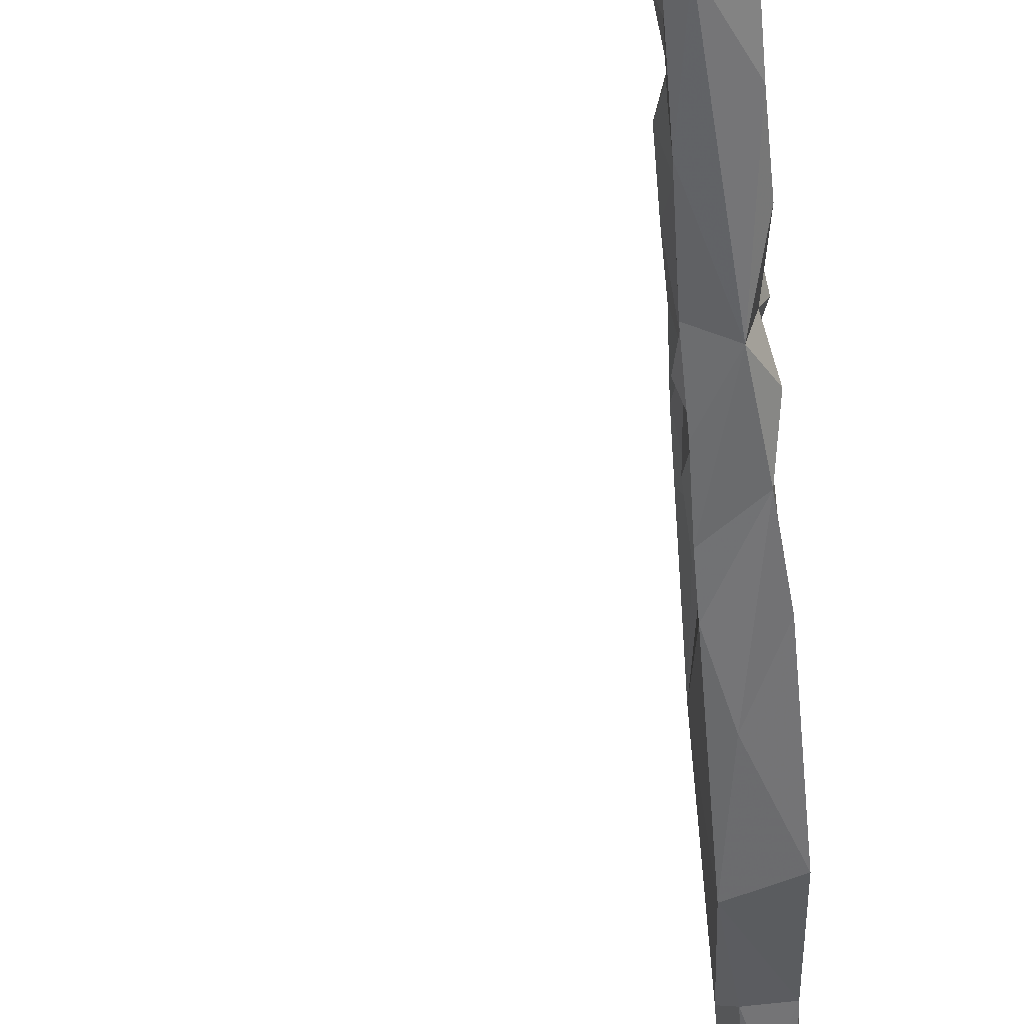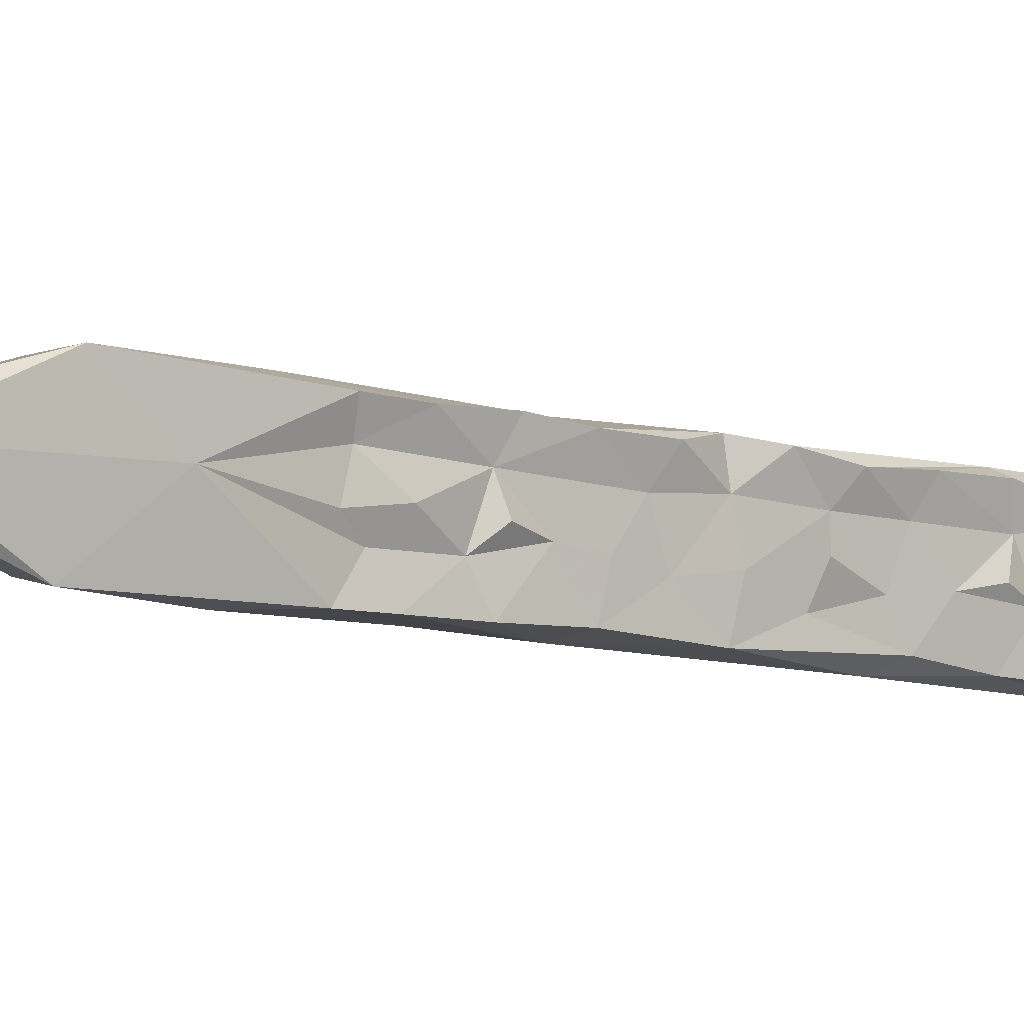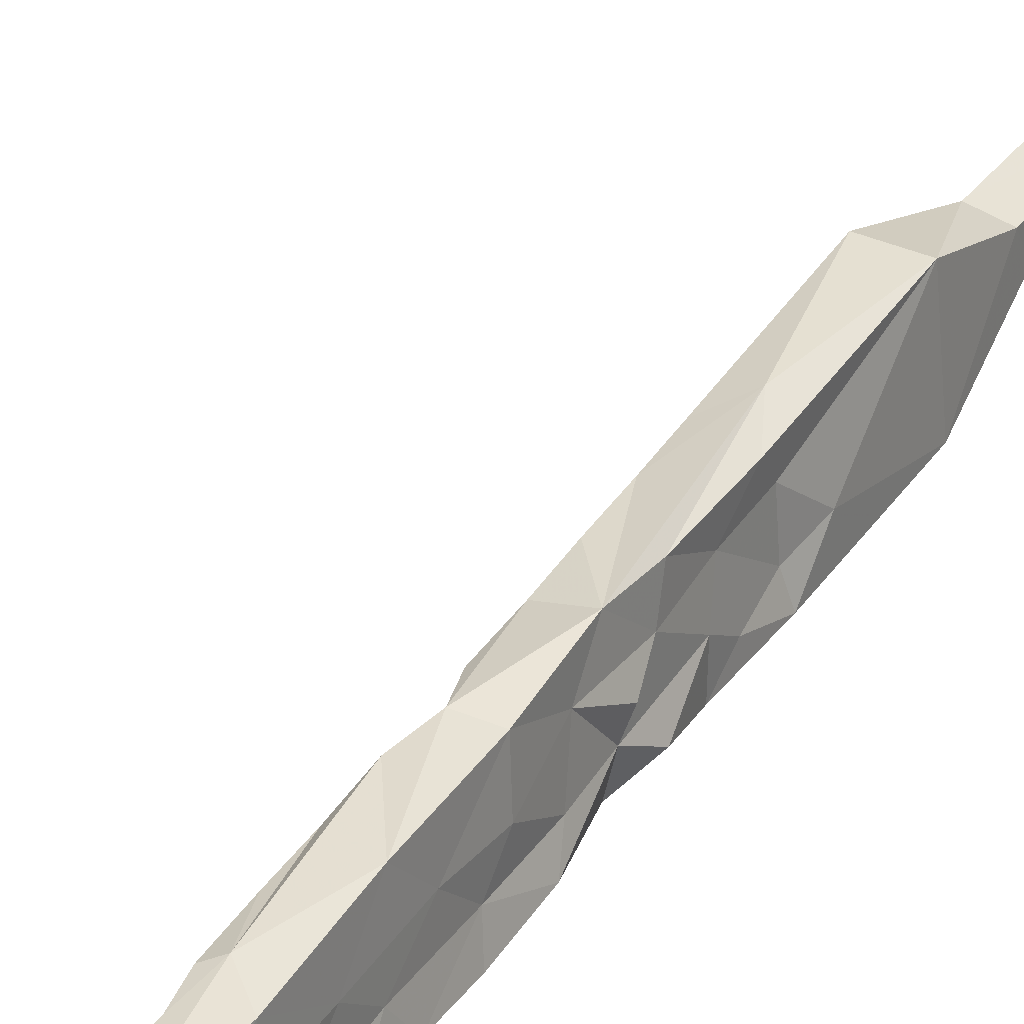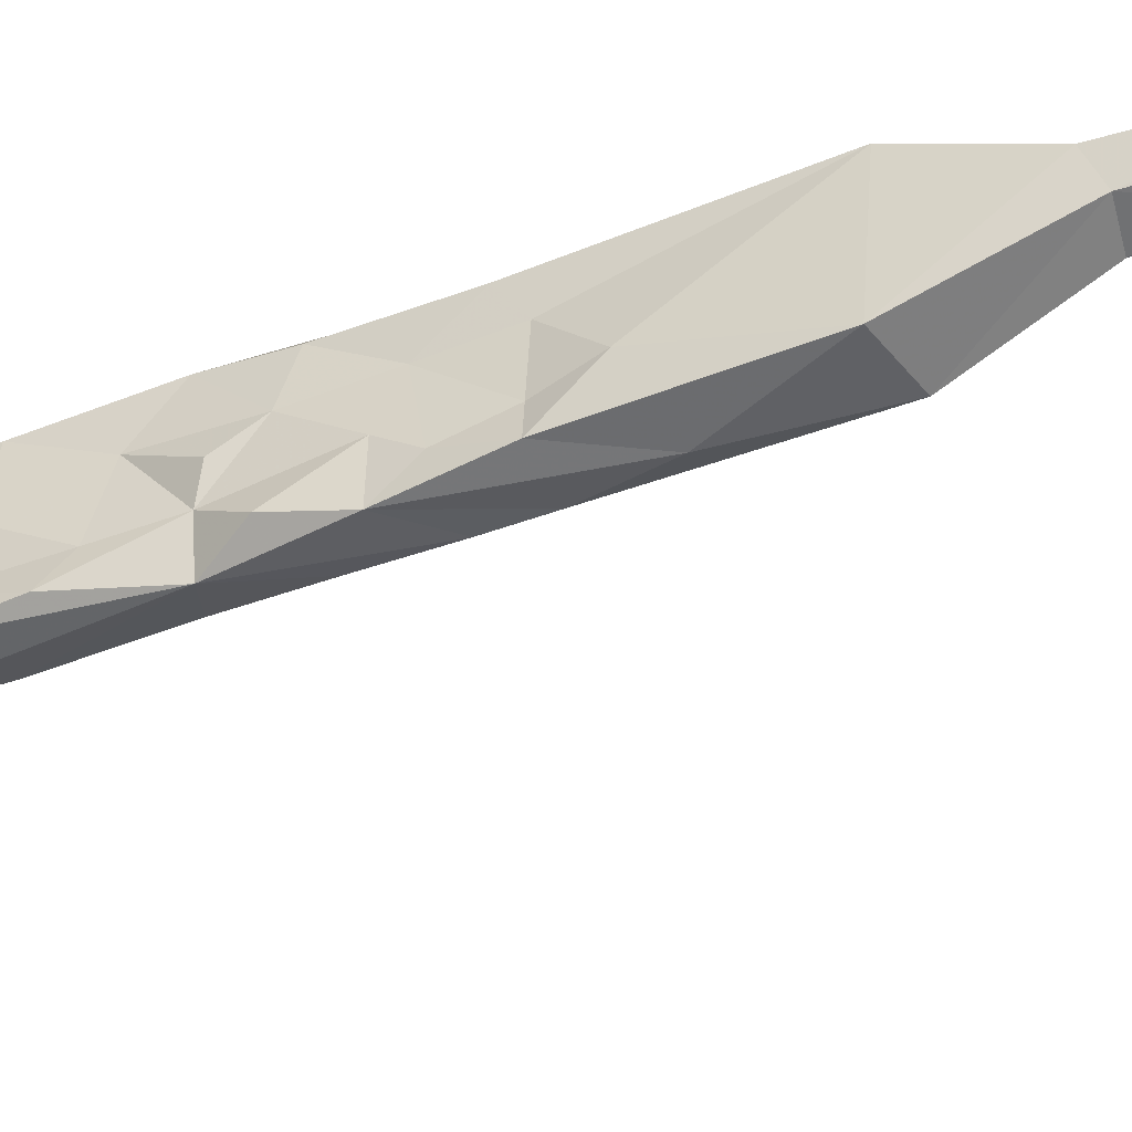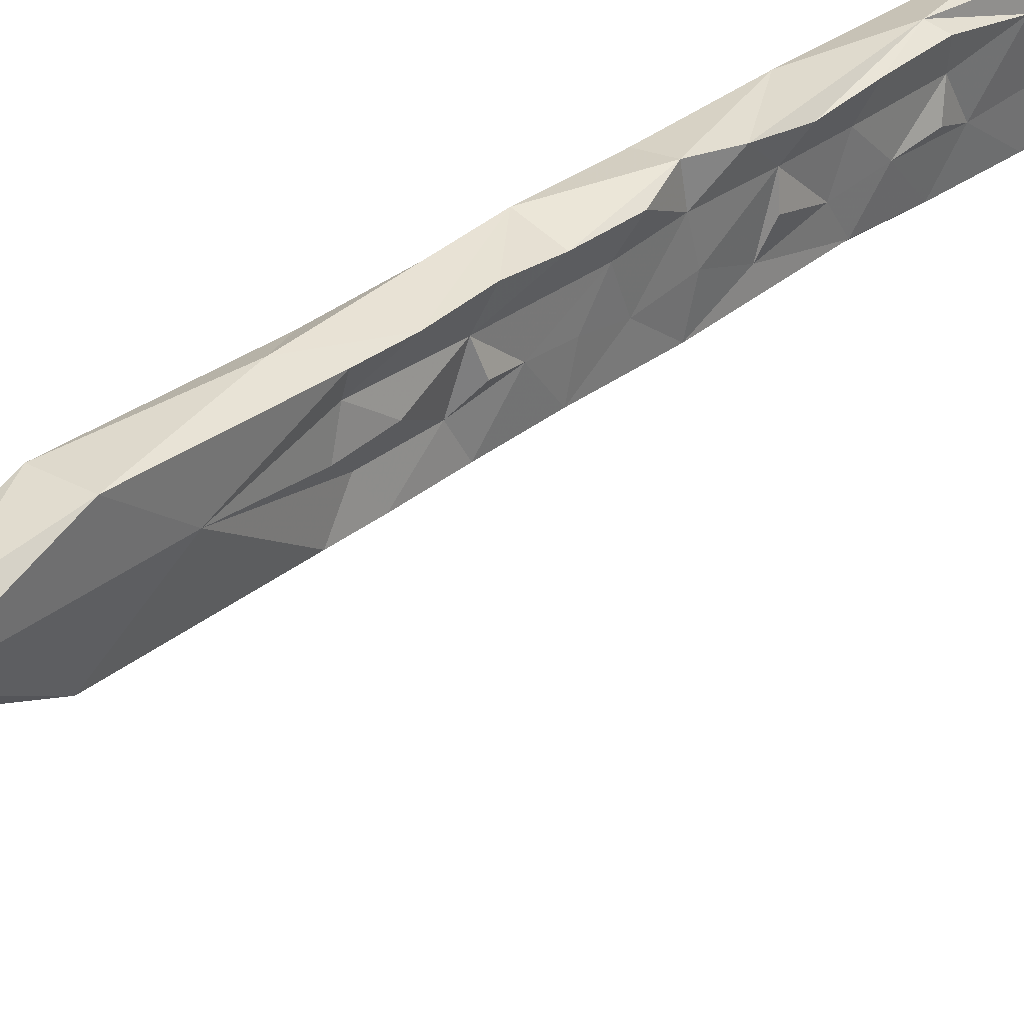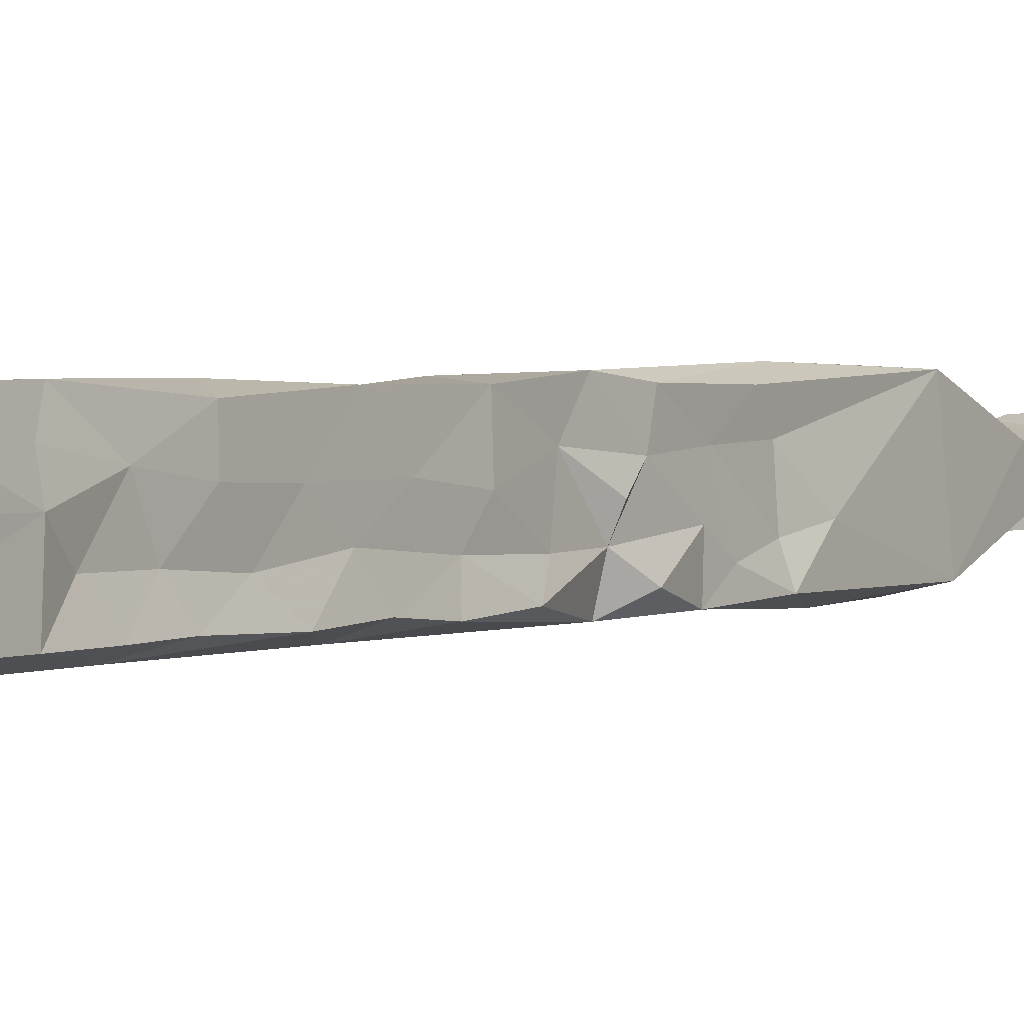
<metadata>
{"format":"obj","ext":"obj","renderer":"f3d","projection":"perspective","resolution":1024,"background":"white","views":[{"elev":-56.7,"azim":179.8,"up":"+Z"},{"elev":-5.1,"azim":45.5,"up":"+Z"},{"elev":35.3,"azim":-154.3,"up":"+Z"},{"elev":-37.7,"azim":-68.6,"up":"+Z"},{"elev":35.3,"azim":39.3,"up":"+Z"},{"elev":-0.4,"azim":-152.4,"up":"+Z"}]}
</metadata>
<code>
v -11.47 -0.8247 -392
v -12.07 -0.955 -389.2
v -12.45 5.153 -391.4
v -11.92 3.538 -389.4
v -11.58 2.237 -385.4
v -12.59 -1.535 -387.3
v -13.02 -3.624 -390.7
v -11.58 -0.4385 -382.5
v -12.24 -3.965 -385.7
v -11.31 7.1 -383.1
v -8.767 7.298 -382.8
v -11.7 7.622 -387.1
v -7.971 4.048 -383.4
v -8.331 -0.6377 -383.2
v -8.699 -4.652 -382.7
v -8.544 7.383 -392
v -9.116 16.2 -392.7
v -11.46 9.794 -389.5
v -11.99 10.72 -391.9
v -11.15 12.83 -386.7
v -10.65 16.01 -383.4
v -7.694 10.56 -383.2
v -8.486 7.47 -385.4
v -12.12 -5.067 -382.8
v -8.784 4.076 -389.1
v -8.91 -0.1309 -391.5
v -8.863 0.7245 -388.3
v -8.796 2.761 -385.6
v -8.37 8.223 -388.6
v -8.391 12.02 -390.3
v -11.68 15.32 -391.7
v -11.01 17.07 -389.2
v -11.34 20.75 -392.2
v -7.809 18.04 -391.8
v -7.592 23.31 -392.5
v -7.935 16.57 -389.2
v -8.075 13.2 -385.8
v -7.603 12.71 -387.8
v -7.478 20.52 -388.9
v -7.257 25.77 -389.4
v -8.768 31.44 -393.3
v -6.957 23.44 -388.4
v -7.736 17.92 -386
v -7.373 24.21 -386.2
v -7.191 14.52 -383.9
v -8.021 23.26 -383.2
v -7.02 19.05 -383.7
v -10.68 20.08 -386.9
v -6.807 23.74 -383.8
v -7.064 29.67 -392.8
v -6.683 29.25 -385.3
v -7.023 29.42 -389.4
v -10.84 27.86 -392.3
v -10.12 25.28 -384
v -9.331 -5.788 -385.1
v -12.37 -9.27 -385.2
v -12.73 -7.957 -388.3
v -9.078 -2.554 -388
v -12.72 -7.791 -391.6
v -12.77 -12.56 -382.8
v -9.397 -5.607 -391.5
v -9.749 -6.972 -388.8
v -9.666 -10.69 -391.4
v -10.19 -12.23 -388.7
v -9.261 -10.25 -386.9
v -9.938 -14.34 -391.4
v -9.743 -14.03 -387.3
v -8.763 -5.258 -387.3
v -13.02 -10.25 -389.8
v -13.72 -14.17 -391
v -9.893 -13.18 -384.6
v -8.861 -9.427 -382.8
v -11.43 -15.88 -381.7
v -12.76 -14.12 -384.9
v -13.06 -14 -388.8
v -11.59 -19.52 -391.6
v -9.71 -21.91 -386
v -10.35 25.66 -387
v -8.841 34.8 -383.5
v -9.762 30.71 -386.4
v -6.001 34.48 -384
v -6.709 33.36 -389.8
v -10.04 29.21 -390
v -9.303 36.24 -385.8
v -8.769 47.21 -384.1
v -9.811 36.39 -388.1
v -6.648 35.2 -386.5
v -6.677 35.63 -393
v -10.22 37.34 -392.8
v -10.48 32.22 -392.6
v -10.42 23.48 -390.1
v -9.646 34.1 -390.1
v -5.146 43.43 -384.2
v -6.879 36.25 -390.5
v -4.619 52.11 -384.2
v -6.047 37.43 -389
v -8.998 52.27 -388.5
v -4.871 58.14 -393.9
v -5.799 44.49 -393.6
v -9.119 -13.54 -382.5
v -13.86 -17.52 -388
v -13.94 -27.34 -381.8
v -8.066 60.99 -386.9
v -8.799 58.64 -393.6
v -7.469 61.33 -390.4
v -4.47 61.21 -390.5
v -4.452 58.52 -384.8
v -8.006 58.24 -384.5
v -9.441 50 -393.4
v -7.25 49.48 -394.1
v -10.95 -28.22 -391.2
v -10.07 -27.35 -381.6
v -14.74 -27.15 -390.5
v -11.13 -37.38 -386
v -14.61 -36.16 -387.3
v -12.14 -34.41 -383.6
v -14.45 -34.92 -384.6
v -12.07 -35.81 -388.2
v -12.92 -44.91 -384.1
v -12.12 -51.2 -385.5
v -14.93 -45.07 -385
v -13.33 -39.79 -387.7
v -12.68 -49.15 -386.9
v -14.56 -50.28 -386.9
v -15.19 -57.81 -384.2
v -15.81 -60.28 -385.6
v -14.21 -63.98 -383.5
v -13.19 -66.11 -385.3
v -14.57 -65.93 -386.3
v -16.59 -72.54 -384.2
v -14.8 -76.41 -386.2
v -15.33 -74.39 -383
v -14.01 -75.13 -384.2
v -15.92 -74.3 -385.7
v -13.25 -80.89 -386.9
v -11.82 -81.4 -381.5
v -13.92 -79.35 -381.4
v -16.07 -79.69 -381.5
v -13.12 -82.55 -381.6
v -8.504 -82.26 -387.2
v 2.38 -82.93 -382.2
v -0.6473 -84.03 -382
v -14.38 -82.52 -386.9
v -16.52 -79.15 -387.1
v -9.016 -83.7 -387
v 3.694 -83.04 -387.9
v 6.765 -84.16 -387.4
v 7.706 -83.67 -382.4
v 8.694 -82.31 -388.3
v 10.53 -81.27 -383.9
v 11.58 -82.54 -385.9
f 127 130 132
f 128 131 129
f 125 126 130
f 124 129 126
f 5 8 10
f 119 125 127
f 40 44 42
f 119 121 125
f 115 121 117
f 123 128 129
f 139 145 142
f 122 123 124
f 115 122 124
f 95 98 106
f 39 42 44
f 118 123 122
f 114 120 118
f 86 109 89
f 111 118 115
f 113 115 117
f 55 72 71
f 4 5 12
f 102 116 112
f 76 111 113
f 7 59 57
f 121 126 125
f 22 37 45
f 73 112 100
f 77 112 114
f 140 141 146
f 77 100 112
f 71 100 77
f 66 77 111
f 66 111 76
f 82 94 87
f 56 57 69
f 60 74 102
f 15 72 55
f 89 109 110
f 41 110 99
f 13 28 23
f 111 115 113
f 8 73 72
f 120 127 128
f 60 102 73
f 73 102 112
f 135 143 144
f 98 110 104
f 35 41 50
f 59 63 66
f 37 43 45
f 58 62 61
f 111 114 118
f 26 27 58
f 95 107 108
f 23 29 37
f 23 25 29
f 70 113 101
f 30 38 37
f 25 28 27
f 2 6 5
f 53 83 90
f 21 22 46
f 4 12 18
f 5 10 12
f 30 36 38
f 36 43 37
f 16 34 30
f 55 62 68
f 11 22 21
f 79 93 95
f 2 5 4
f 123 129 124
f 5 6 9
f 61 62 63
f 56 69 75
f 43 47 45
f 126 134 130
f 59 70 69
f 103 106 105
f 54 80 78
f 46 79 54
f 64 67 77
f 1 63 59
f 59 76 70
f 46 47 49
f 55 71 65
f 115 118 122
f 51 87 81
f 1 2 3
f 129 131 134
f 86 97 109
f 114 119 120
f 8 14 11
f 46 81 79
f 87 94 96
f 51 82 87
f 22 23 37
f 1 61 63
f 102 113 117
f 31 32 33
f 21 46 54
f 1 19 17
f 80 84 86
f 125 130 127
f 9 56 24
f 44 49 47
f 136 137 138
f 136 141 140
f 138 144 143
f 131 137 135
f 136 139 142
f 135 136 140
f 116 121 119
f 116 117 121
f 16 29 25
f 147 149 151
f 141 142 148
f 131 135 144
f 64 65 67
f 98 104 106
f 103 105 104
f 8 9 24
f 139 143 145
f 55 65 62
f 53 91 83
f 41 90 89
f 148 151 150
f 131 133 137
f 50 88 82
f 135 137 136
f 48 54 78
f 130 138 137
f 88 99 94
f 79 84 80
f 104 105 106
f 65 71 67
f 78 80 83
f 149 150 151
f 135 140 143
f 130 134 144
f 141 149 146
f 141 148 150
f 142 147 148
f 130 144 138
f 41 99 88
f 70 76 113
f 136 142 141
f 40 50 52
f 5 9 8
f 3 4 18
f 1 59 7
f 130 137 132
f 132 137 133
f 33 91 53
f 131 144 134
f 12 20 18
f 145 146 147
f 45 47 46
f 126 129 134
f 79 81 93
f 77 114 111
f 141 150 149
f 112 116 114
f 62 65 64
f 74 101 102
f 140 146 145
f 97 108 103
f 138 143 139
f 8 15 14
f 54 79 80
f 46 49 51
f 39 44 43
f 1 26 61
f 84 85 86
f 24 56 60
f 16 30 29
f 63 64 66
f 9 57 56
f 62 64 63
f 1 7 2
f 80 86 92
f 87 96 93
f 2 4 3
f 114 116 119
f 1 17 16
f 67 71 77
f 17 41 35
f 30 34 36
f 17 19 31
f 46 51 81
f 44 51 49
f 17 35 34
f 33 53 41
f 2 7 57
f 34 35 39
f 83 92 90
f 51 52 82
f 43 44 47
f 8 24 73
f 57 59 69
f 25 27 26
f 36 37 38
f 41 88 50
f 14 15 55
f 59 66 76
f 140 145 143
f 16 25 26
f 39 40 42
f 127 132 133
f 11 14 13
f 48 78 91
f 17 31 33
f 34 39 36
f 121 124 126
f 18 31 19
f 36 39 43
f 2 9 6
f 1 3 19
f 29 30 37
f 11 13 23
f 115 124 121
f 41 53 90
f 35 40 39
f 70 101 75
f 11 23 22
f 10 21 20
f 40 52 51
f 79 95 85
f 8 72 15
f 35 50 40
f 119 127 120
f 10 11 21
f 26 58 61
f 102 117 116
f 142 145 147
f 21 54 48
f 32 91 33
f 32 48 91
f 80 92 83
f 64 77 66
f 40 51 44
f 81 87 93
f 22 45 46
f 82 88 94
f 18 32 31
f 18 20 32
f 93 99 98
f 20 48 32
f 1 16 26
f 98 99 110
f 23 28 25
f 20 21 48
f 93 98 95
f 103 108 107
f 2 57 9
f 78 83 91
f 127 133 128
f 71 72 100
f 13 14 28
f 146 149 147
f 28 55 58
f 55 68 58
f 17 33 41
f 58 68 62
f 24 60 73
f 101 113 102
f 120 128 123
f 147 151 148
f 72 73 100
f 27 28 58
f 56 75 74
f 56 74 60
f 136 138 139
f 74 75 101
f 128 133 131
f 97 103 104
f 85 97 86
f 69 70 75
f 103 107 106
f 95 106 107
f 79 85 84
f 118 120 123
f 85 95 108
f 94 99 96
f 93 96 99
f 14 55 28
f 16 17 34
f 85 108 97
f 97 104 109
f 50 82 52
f 3 18 19
f 8 11 10
f 89 90 92
f 10 20 12
f 104 110 109
f 41 89 110
f 86 89 92

</code>
